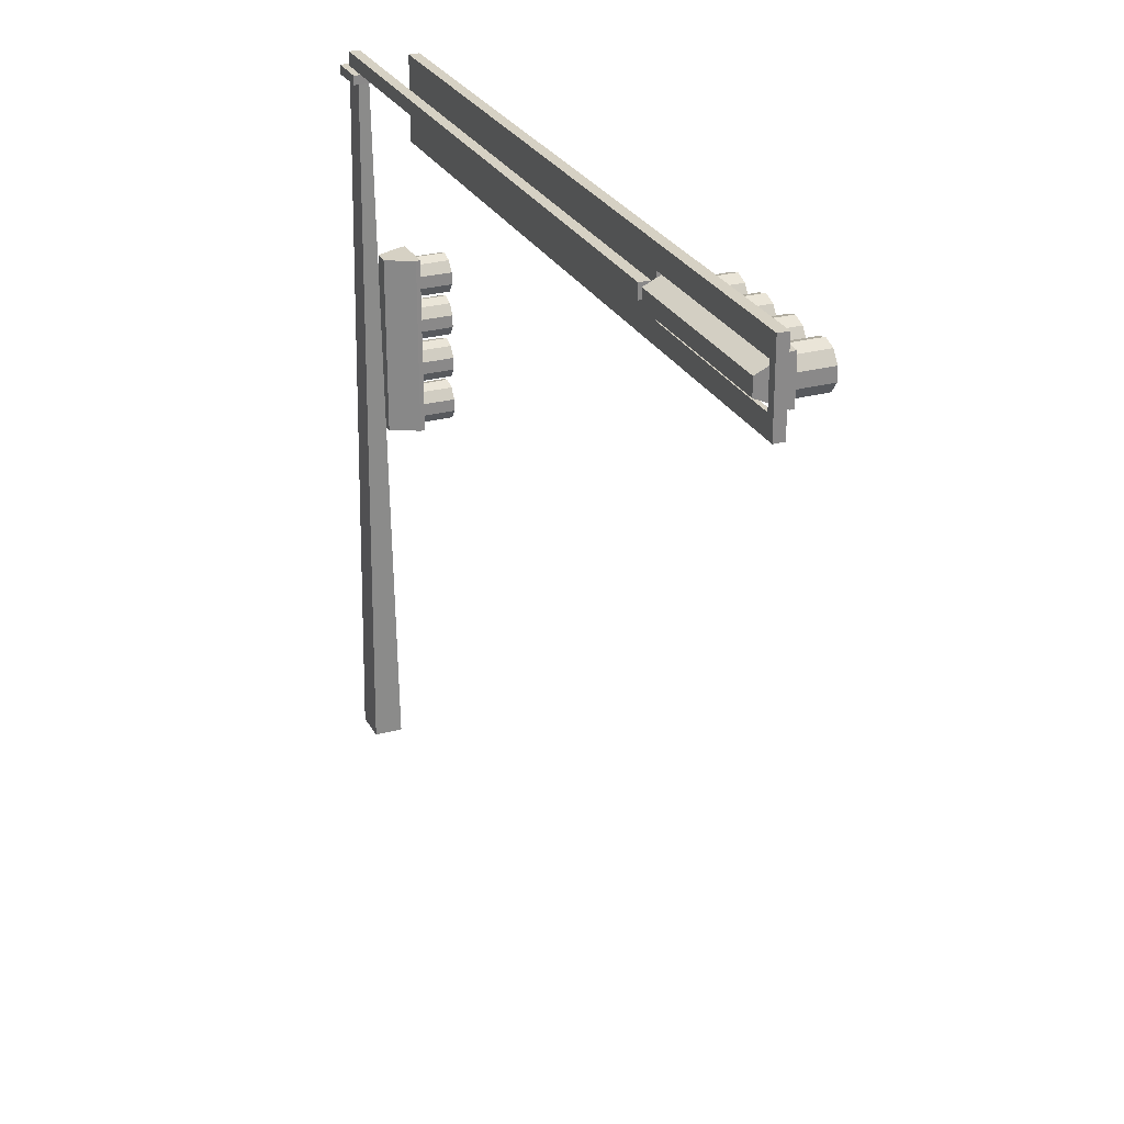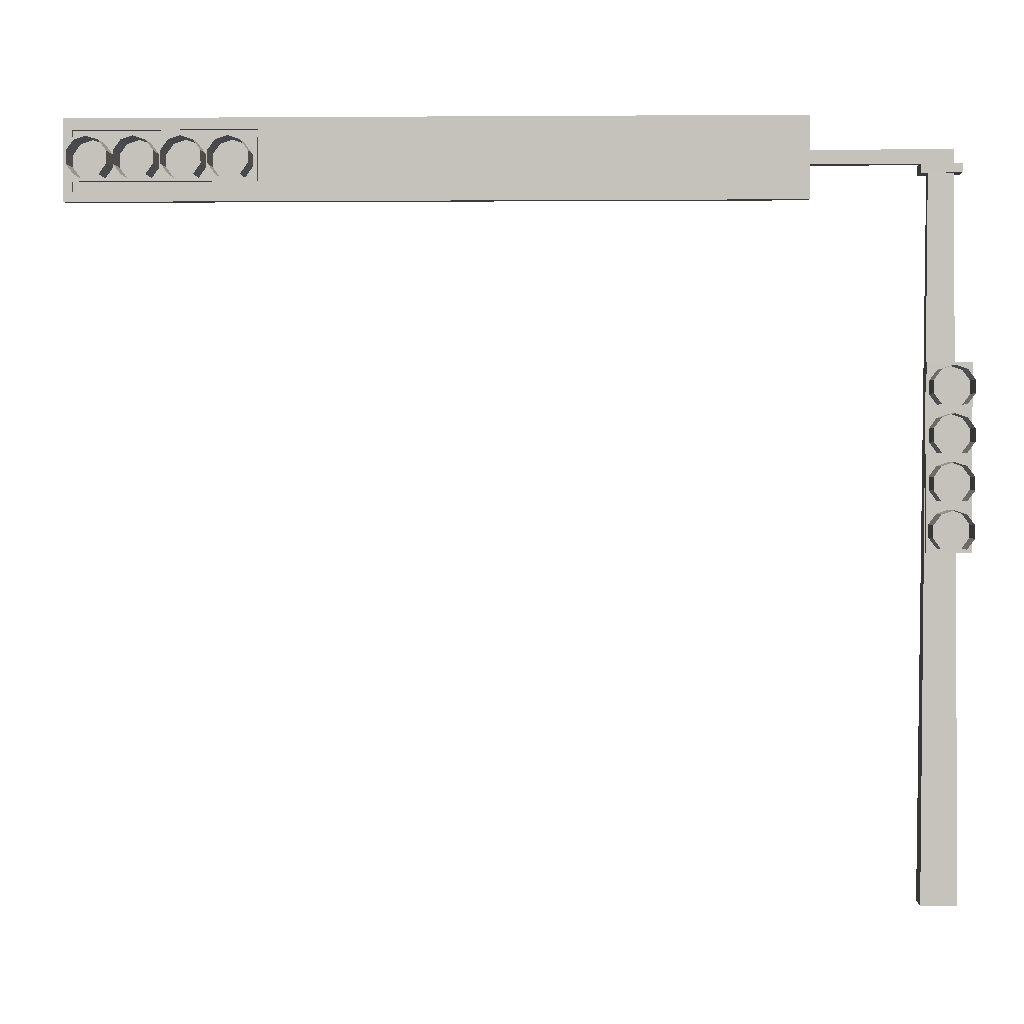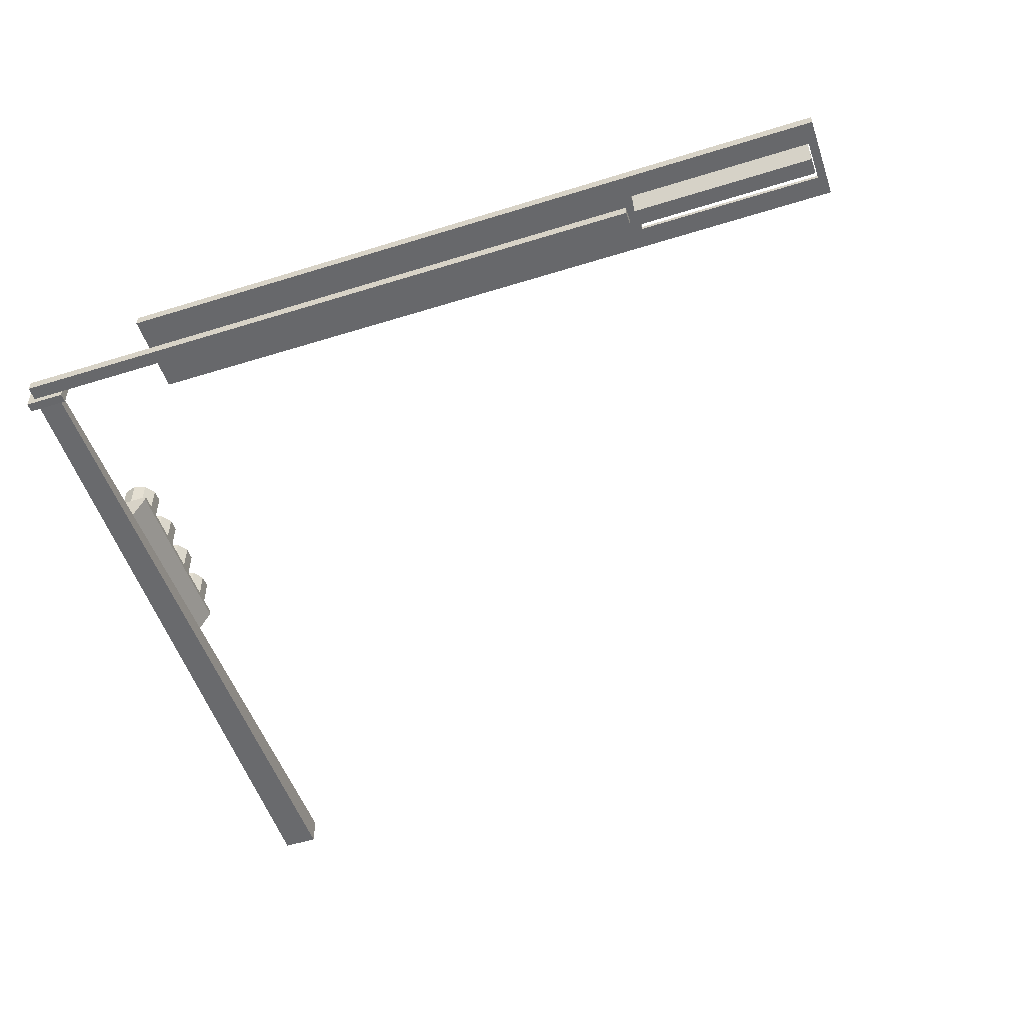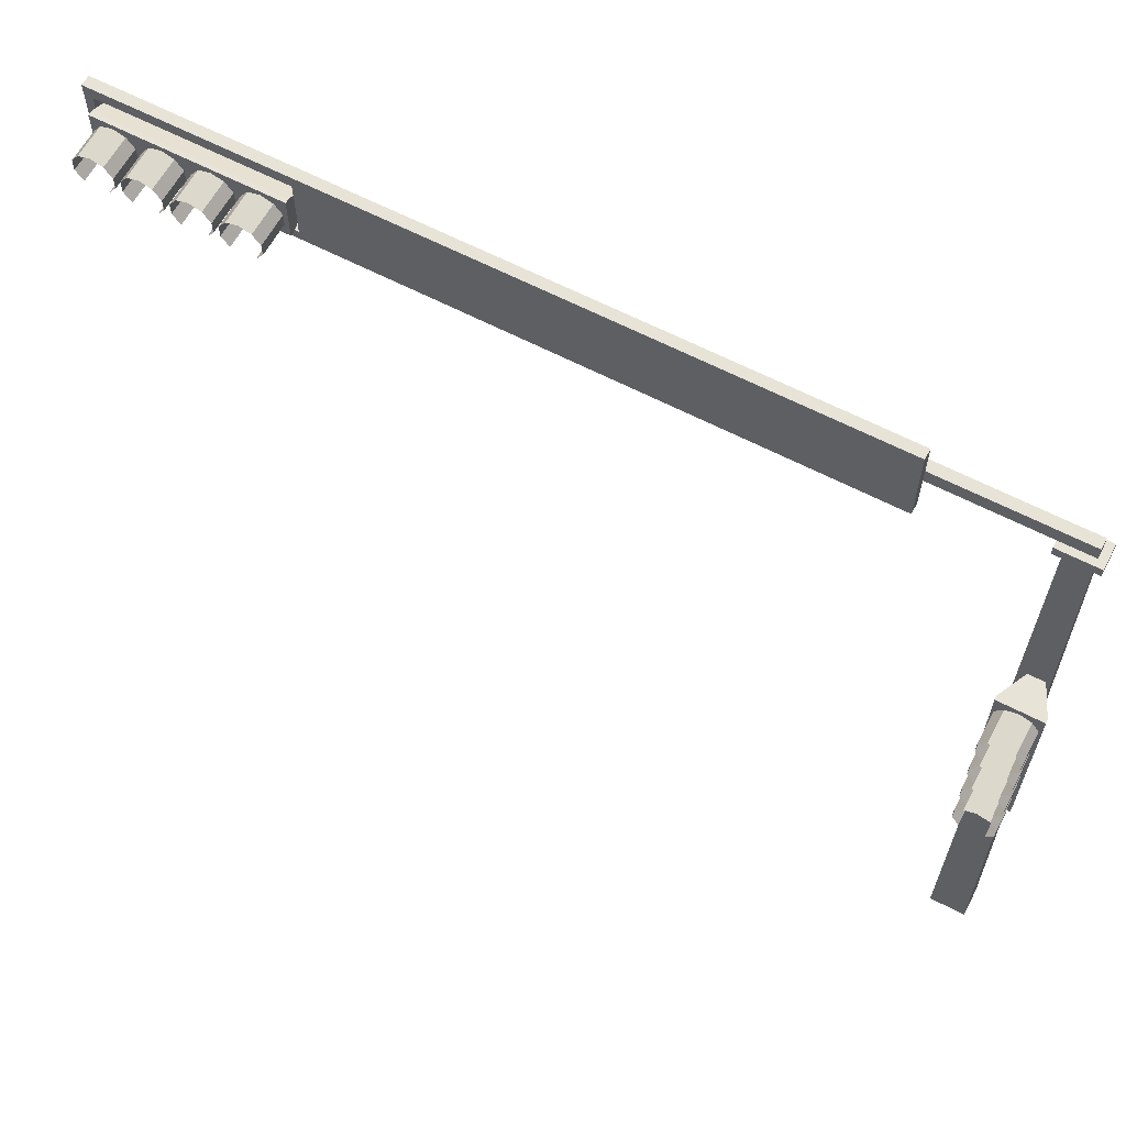
<metadata>
{"format":"obj","ext":"obj","renderer":"f3d","projection":"perspective","resolution":1024,"background":"white","views":[{"elev":27.0,"azim":-112.8,"up":"+Y"},{"elev":1.4,"azim":1.9,"up":"+Y"},{"elev":-52.5,"azim":-161.4,"up":"+Z"},{"elev":62.1,"azim":28.0,"up":"+Y"}]}
</metadata>
<code>
o Cube.004
v -0.2174 0.2934 -0.009912
v -0.2174 0.3037 0.01176
v -0.1828 0.3037 0.01176
v -0.1828 0.2934 -0.009912
v -0.2516 0.3037 0.01176
v -0.2516 0.2934 -0.009912
v -0.2174 0.2709 0.01176
v -0.2516 0.2709 0.01176
v -0.2516 0.2812 -0.009912
v -0.2174 0.2812 -0.009912
v -0.1828 0.2709 0.01176
v -0.1828 0.3037 0.01502
v -0.1828 0.2709 0.01502
v -0.2859 0.2812 -0.009912
v -0.2174 0.3037 0.01502
v -0.2859 0.2709 0.01176
v -0.1828 0.2812 -0.009912
v -0.2174 0.2709 0.01502
v -0.2691 0.3009 0.04032
v -0.2691 0.3009 0.01544
v -0.2781 0.298 0.01544
v -0.2781 0.298 0.04032
v -0.2837 0.2903 0.01544
v -0.2837 0.2903 0.04032
v -0.2837 0.2808 0.01544
v -0.2837 0.2808 0.04032
v -0.2781 0.2731 0.01544
v -0.2781 0.2731 0.04032
v -0.2601 0.2731 0.04032
v -0.2601 0.2731 0.01544
v -0.2545 0.2808 0.01544
v -0.2545 0.2808 0.04032
v -0.2545 0.2903 0.01544
v -0.2545 0.2903 0.04032
v -0.2601 0.298 0.04032
v -0.2601 0.298 0.01544
v -0.2346 0.3009 0.04032
v -0.2346 0.3009 0.01544
v -0.2437 0.298 0.01544
v -0.2437 0.298 0.04032
v -0.2493 0.2903 0.01544
v -0.2493 0.2903 0.04032
v -0.2493 0.2808 0.01544
v -0.2493 0.2808 0.04032
v -0.2437 0.2731 0.01544
v -0.2437 0.2731 0.04032
v -0.2256 0.2731 0.04032
v -0.2256 0.2731 0.01544
v -0.22 0.2808 0.01544
v -0.22 0.2808 0.04032
v -0.22 0.2903 0.01544
v -0.22 0.2903 0.04032
v -0.2256 0.298 0.04032
v -0.2256 0.298 0.01544
v -0.2005 0.3009 0.04032
v -0.2005 0.3009 0.01544
v -0.2095 0.298 0.01544
v -0.2095 0.298 0.04032
v -0.2151 0.2903 0.01544
v -0.2151 0.2903 0.04032
v -0.2151 0.2808 0.01544
v -0.2151 0.2808 0.04032
v -0.2095 0.2731 0.01544
v -0.2095 0.2731 0.04032
v -0.1914 0.2731 0.04032
v -0.1914 0.2731 0.01544
v -0.1858 0.2808 0.01544
v -0.1858 0.2808 0.04032
v -0.1858 0.2903 0.01544
v -0.1858 0.2903 0.04032
v -0.1914 0.298 0.04032
v -0.1914 0.298 0.01544
v -0.2516 0.2709 0.01502
v -0.2859 0.2709 0.01502
v -0.2859 0.3037 0.01502
v -0.2516 0.3037 0.01502
v -0.2859 0.3037 0.01176
v -0.2859 0.2934 -0.009912
v -0.3201 0.2934 -0.009912
v -0.3201 0.3037 0.01176
v -0.3201 0.2709 0.01176
v -0.3201 0.2812 -0.009912
v -0.3033 0.3009 0.04032
v -0.3033 0.3009 0.01544
v -0.3124 0.298 0.01544
v -0.3124 0.298 0.04032
v -0.3179 0.2903 0.01544
v -0.3179 0.2903 0.04032
v -0.3179 0.2808 0.01544
v -0.3179 0.2808 0.04032
v -0.3124 0.2731 0.01544
v -0.3124 0.2731 0.04032
v -0.2943 0.2731 0.04032
v -0.2943 0.2731 0.01544
v -0.2887 0.2808 0.01544
v -0.2887 0.2808 0.04032
v -0.2887 0.2903 0.01544
v -0.2887 0.2903 0.04032
v -0.2943 0.298 0.04032
v -0.2943 0.298 0.01544
v -0.3201 0.2709 0.01502
v -0.3201 0.3037 0.01502
v -0.1763 0.2569 0.006603
v -0.1763 0.2569 -0.001226
v 0.2213 0.2569 -0.001226
v 0.2213 0.2569 0.006603
v -0.183 0.2569 0.006603
v -0.183 0.2569 -0.001226
v -0.183 0.3097 -0.001226
v -0.183 0.3097 0.006603
v -0.321 0.3097 0.006603
v -0.321 0.3097 -0.001227
v -0.1763 0.3184 0.006603
v -0.1763 0.3184 -0.001226
v -0.183 0.3184 -0.001226
v -0.183 0.3184 0.006603
v -0.1763 0.2643 -0.001226
v -0.183 0.2643 -0.001226
v -0.1763 0.3097 0.006603
v -0.183 0.2643 0.006603
v -0.1763 0.3097 -0.001226
v -0.1763 0.2643 0.006603
v -0.321 0.2643 -0.001227
v -0.321 0.2643 0.006603
v -0.321 0.3184 -0.001227
v -0.3275 0.3097 -0.001227
v -0.3275 0.3184 -0.001227
v -0.3275 0.3097 0.006603
v -0.3275 0.2643 0.006603
v -0.321 0.2569 0.006603
v -0.321 0.2569 -0.001227
v -0.321 0.3184 0.006603
v -0.3275 0.2643 -0.001227
v -0.3275 0.3184 0.006603
v -0.3275 0.2569 0.006603
v -0.3275 0.2569 -0.001227
v 0.2213 0.3184 -0.001226
v 0.2213 0.3184 0.006603
v 0.2213 0.2832 -0.001226
v -0.1763 0.2832 -0.001226
v -0.1763 0.2938 -0.001226
v 0.2213 0.2938 -0.001226
v 0.2213 0.2832 -0.009261
v -0.1763 0.2832 -0.009261
v 0.2213 0.2938 -0.009261
v -0.1763 0.2938 -0.009261
v 0.3081 0.2938 -0.001226
v 0.3081 0.2938 -0.009261
v 0.3271 0.2938 -0.009261
v 0.3271 0.2938 -0.001226
v 0.3271 0.2832 -0.001226
v 0.3271 0.2832 -0.009261
v 0.3081 0.2762 -0.01449
v 0.3081 0.2832 -0.01449
v 0.3025 0.2832 -0.01449
v 0.3025 0.2762 -0.01449
v 0.3081 0.2832 -0.009261
v 0.3081 0.2832 -0.001226
v 0.3081 0.2762 -0.009261
v 0.3081 0.2762 -0.001226
v 0.3039 -0.2612 0.00551
v 0.3039 -0.2612 -0.016
v 0.3271 0.2832 -0.01449
v 0.3271 0.2762 -0.01449
v 0.3326 0.2762 -0.01449
v 0.3326 0.2832 -0.01449
v 0.3271 0.2762 -0.009261
v 0.3326 0.2762 -0.009261
v 0.3326 0.2832 -0.009261
v 0.3081 0.2832 0.004003
v 0.3271 0.2832 0.004003
v 0.3271 0.2762 0.004003
v 0.3081 0.2762 0.004003
v 0.3025 0.2832 -0.009261
v 0.3271 0.2762 -0.001226
v 0.3025 0.2762 -0.009261
v 0.3326 0.2832 -0.001226
v 0.3326 0.2762 -0.001226
v 0.3326 0.2762 0.004003
v 0.3326 0.2832 0.004003
v 0.3025 0.2832 -0.001226
v 0.3025 0.2762 -0.001226
v 0.3025 0.2832 0.004003
v 0.3025 0.2762 0.004003
v 0.3312 -0.2612 0.00551
v 0.3312 -0.2612 -0.016
v 0.3031 0.06861 0.03204
v 0.3361 0.06861 0.03204
v 0.3031 0.103 0.03204
v 0.3361 0.103 0.03204
v 0.3361 0.1373 0.03204
v 0.3031 0.1373 0.03204
v 0.3258 0.03423 0.006992
v 0.3361 0.03423 0.02876
v 0.3361 -0.000561 0.02876
v 0.3258 -0.000561 0.006992
v 0.3361 0.06861 0.02876
v 0.3258 0.06861 0.006992
v 0.3031 0.03423 0.02876
v 0.3031 0.06861 0.02876
v 0.3134 0.06861 0.006992
v 0.3134 0.03423 0.006992
v 0.3031 -0.000561 0.02876
v 0.3361 -0.000561 0.03204
v 0.3031 -0.000561 0.03204
v 0.3361 0.03423 0.03204
v 0.3134 -0.000561 0.006992
v 0.3031 0.03423 0.03204
v 0.3196 0.09988 0.05745
v 0.3196 0.09988 0.03246
v 0.3105 0.09692 0.03246
v 0.3105 0.09692 0.05745
v 0.3049 0.08919 0.03246
v 0.3049 0.08919 0.05745
v 0.3049 0.07964 0.03246
v 0.3049 0.07964 0.05745
v 0.3105 0.07191 0.03246
v 0.3105 0.07191 0.05745
v 0.3286 0.07191 0.05745
v 0.3286 0.07191 0.03246
v 0.3343 0.07964 0.03246
v 0.3343 0.07964 0.05745
v 0.3343 0.08919 0.03246
v 0.3343 0.08919 0.05745
v 0.3286 0.09692 0.05745
v 0.3286 0.09692 0.03246
v 0.3196 0.06524 0.05745
v 0.3196 0.06524 0.03246
v 0.3105 0.06229 0.03246
v 0.3105 0.06229 0.05745
v 0.3049 0.05456 0.03246
v 0.3049 0.05456 0.05745
v 0.3049 0.045 0.03246
v 0.3049 0.045 0.05745
v 0.3105 0.03728 0.03246
v 0.3105 0.03728 0.05745
v 0.3286 0.03728 0.05745
v 0.3286 0.03728 0.03246
v 0.3343 0.045 0.03246
v 0.3343 0.045 0.05745
v 0.3343 0.05456 0.03246
v 0.3343 0.05456 0.05745
v 0.3286 0.06229 0.05745
v 0.3286 0.06229 0.03246
v 0.3196 0.03094 0.05745
v 0.3196 0.03094 0.03246
v 0.3105 0.02799 0.03246
v 0.3105 0.02799 0.05745
v 0.3049 0.02026 0.03246
v 0.3049 0.02026 0.05745
v 0.3049 0.0107 0.03246
v 0.3049 0.0107 0.05745
v 0.3105 0.002975 0.03246
v 0.3105 0.002975 0.05745
v 0.3286 0.002975 0.05745
v 0.3286 0.002975 0.03246
v 0.3343 0.0107 0.03246
v 0.3343 0.0107 0.05745
v 0.3343 0.02026 0.03246
v 0.3343 0.02026 0.05745
v 0.3286 0.02799 0.05745
v 0.3286 0.02799 0.03246
v 0.3361 0.103 0.02876
v 0.3258 0.103 0.006992
v 0.3258 0.1373 0.006992
v 0.3361 0.1373 0.02876
v 0.3031 0.1373 0.02876
v 0.3134 0.1373 0.006992
v 0.3134 0.103 0.006992
v 0.3031 0.103 0.02876
v 0.3196 0.1342 0.05745
v 0.3196 0.1342 0.03246
v 0.3105 0.1313 0.03246
v 0.3105 0.1313 0.05745
v 0.3049 0.1236 0.03246
v 0.3049 0.1236 0.05745
v 0.3049 0.114 0.03246
v 0.3049 0.114 0.05745
v 0.3105 0.1063 0.03246
v 0.3105 0.1063 0.05745
v 0.3286 0.1063 0.05745
v 0.3286 0.1063 0.03246
v 0.3343 0.114 0.03246
v 0.3343 0.114 0.05745
v 0.3343 0.1236 0.03246
v 0.3343 0.1236 0.05745
v 0.3286 0.1313 0.05745
v 0.3286 0.1313 0.03246
v 0.1418 0.2832 -0.001226
v 0.06224 0.2832 -0.001226
v -0.01727 0.2832 -0.001226
v -0.09678 0.2832 -0.001226
v -0.09678 0.3184 -0.001226
v -0.01727 0.3184 -0.001226
v 0.06224 0.3184 -0.001226
v 0.1418 0.3184 -0.001226
v -0.09678 0.2938 -0.001226
v -0.01727 0.2938 -0.001226
v 0.06224 0.2938 -0.001226
v 0.1418 0.2938 -0.001226
v -0.09678 0.2569 0.006603
v -0.01727 0.2569 0.006603
v 0.06224 0.2569 0.006603
v 0.1418 0.2569 0.006603
v -0.09678 0.3184 0.006603
v -0.01727 0.3184 0.006603
v 0.06224 0.3184 0.006603
v 0.1418 0.3184 0.006603
v 0.1418 0.2938 -0.009261
v 0.06224 0.2938 -0.009261
v -0.01727 0.2938 -0.009261
v -0.09678 0.2938 -0.009261
v 0.1418 0.2832 -0.009261
v 0.06224 0.2832 -0.009261
v -0.01727 0.2832 -0.009261
v -0.09678 0.2832 -0.009261
v -0.09678 0.2569 -0.001226
v -0.01727 0.2569 -0.001226
v 0.06224 0.2569 -0.001226
v 0.1418 0.2569 -0.001226
v -0.183 0.3019 -0.001226
v -0.321 0.3019 -0.001227
v -0.183 0.3097 0.001796
v -0.321 0.3097 0.001796
v -0.183 0.3019 0.001796
v -0.321 0.3019 0.001796
v -0.321 0.2722 -0.001227
v -0.183 0.2722 -0.001226
v -0.183 0.2643 0.001812
v -0.321 0.2643 0.001812
v -0.183 0.2722 0.001812
v -0.321 0.2722 0.001812
v 0.3073 0.1688 0.000121
v 0.3065 0.06127 0.001468
v 0.3056 -0.04621 0.002815
v 0.3048 -0.1537 0.004163
v 0.3279 0.1688 -0.01061
v 0.3287 0.06127 -0.01196
v 0.3295 -0.04621 -0.0133
v 0.3303 -0.1537 -0.01465
v 0.3279 0.1688 0.000121
v 0.3287 0.06127 0.001468
v 0.3295 -0.04621 0.002815
v 0.3303 -0.1537 0.004163
v 0.3073 0.1688 -0.01061
v 0.3065 0.06127 -0.01196
v 0.3056 -0.04621 -0.0133
v 0.3048 -0.1537 -0.01465
v 0.2213 0.2876 0.006603
v 0.1815 0.2569 0.006603
v -0.1763 0.2876 0.006603
v 0.1815 0.3184 0.006603
v -0.1365 0.2569 0.006603
v -0.05702 0.2569 0.006603
v 0.02249 0.2569 0.006603
v 0.102 0.2569 0.006603
v -0.1365 0.3184 0.006603
v -0.05702 0.3184 0.006603
v 0.02249 0.3184 0.006603
v 0.102 0.3184 0.006603
v 0.1418 0.2876 0.006603
v 0.06224 0.2876 0.006603
v -0.01727 0.2876 0.006603
v -0.09678 0.2876 0.006603
v -0.1365 0.2876 0.006603
v -0.05702 0.2876 0.006603
v 0.02249 0.2876 0.006603
v 0.102 0.2876 0.006603
v 0.1815 0.2876 0.006603
f 340 348 162 186
f 339 347 348 340
f 163 164 165 166
f 163 154 153 164
f 153 154 155 156
f 338 346 347 339
f 168 169 166 165
f 164 167 168 165
f 152 163 166 169
f 337 345 346 338
f 159 167 164 153
f 152 157 154 163
f 159 153 156 176
f 154 157 174 155
f 174 176 156 155
f 167 159 345 337
f 148 157 152 149
f 145 143 157 148
f 344 340 186 185
f 162 161 185 186
f 343 339 340 344
f 348 336 161 162
f 145 309 313 143
f 347 335 336 348
f 342 338 339 343
f 346 334 335 347
f 341 337 338 342
f 345 333 334 346
f 175 167 337 341
f 177 169 168 178
f 167 175 178 168
f 151 152 169 177
f 151 150 149 152
f 159 160 333 345
f 309 310 314 313
f 147 148 149 150
f 160 159 176 182
f 157 158 181 174
f 174 181 182 176
f 143 139 158 157
f 142 145 148 147
f 310 311 315 314
f 289 139 143 313
f 142 300 309 145
f 311 312 316 315
f 290 289 313 314
f 300 299 310 309
f 158 147 150 151
f 312 146 144 316
f 160 175 341 333
f 10 1 4 17
f 139 142 147 158
f 333 341 342 334
f 291 290 314 315
f 10 9 6 1
f 299 298 311 310
f 142 139 105
f 142 105 137
f 6 9 14 78
f 334 342 343 335
f 177 178 179 180
f 175 172 179 178
f 171 151 177 180
f 139 289 320 105
f 137 296 300 142
f 175 160 173 172
f 158 151 171 170
f 78 14 82 79
f 292 291 315 316
f 173 160 182 184
f 158 170 183 181
f 298 297 312 311
f 182 181 183 184
f 335 343 344 336
f 289 290 319 320
f 336 344 185 161
f 296 295 299 300
f 140 292 316 144
f 297 141 146 312
f 141 140 144 146
f 172 171 180 179
f 170 171 172 173
f 290 291 318 319
f 170 173 184 183
f 295 294 298 299
f 137 105 106 349 138
f 304 320 105 106 350
f 308 296 137 138 352
f 291 292 317 318
f 294 293 297 298
f 202 193 196 207
f 198 193 202 201
f 198 201 269 264
f 264 269 268 265
f 303 319 320 304 356
f 307 295 296 308 360
f 292 140 104 317
f 293 114 141 297
f 117 104 108 118
f 121 117 118 109
f 302 318 319 303 355
f 114 121 109 115
f 306 294 295 307 359
f 118 108 131 123
f 118 123 327 328
f 112 109 321 322
f 115 109 112 125
f 301 317 318 302 354
f 305 293 294 306 358
f 11 17 4 3
f 7 10 17 11
f 123 131 136 133
f 1 2 3 4
f 112 123 133 126
f 125 112 126 127
f 327 332 331 328
f 322 321 325 326
f 103 104 317 301 353
f 7 8 9 10
f 1 6 5 2
f 113 114 293 305 357
f 9 8 16 14
f 117 122 103 104
f 104 103 107 108
f 122 117 118 120
f 5 6 78 77
f 122 117 121 119
f 118 120 107 108
f 119 121 114 113
f 120 110 109 118
f 110 119 121 109
f 113 114 115 116
f 110 109 115 116
f 330 329 331 332
f 14 16 81 82
f 323 324 326 325
f 77 78 79 80
f 81 80 79 82
f 108 107 130 131
f 116 115 125 132
f 123 124 130 131
f 131 130 135 136
f 129 124 123 133
f 112 111 124 123
f 135 129 133 136
f 111 112 125 132
f 133 129 128 126
f 128 111 112 126
f 124 120 329 330
f 132 125 127 134
f 128 134 127 126
f 110 111 324 323
f 103 122 120 107
f 122 119 110 120
f 119 113 116 110
f 193 194 195 196
f 203 207 196 195
f 193 198 197 194
f 197 198 264 263
f 107 120 124 130
f 199 202 207 203
f 263 264 265 266
f 199 200 201 202
f 110 116 132 111
f 201 200 270 269
f 267 266 265 268
f 269 270 267 268
f 130 124 129 135
f 124 111 128 129
f 111 132 134 128
f 11 3 12 13
f 7 11 13 18
f 3 2 15 12
f 8 7 18 73
f 2 5 76 15
f 16 8 73 74
f 5 77 75 76
f 81 16 74 101
f 77 80 102 75
f 80 81 101 102
f 195 194 206 204
f 194 197 188 206
f 203 195 204 205
f 197 263 190 188
f 263 266 191 190
f 199 203 205 208
f 200 199 208 187
f 266 267 192 191
f 270 200 187 189
f 267 270 189 192
f 68 67 69 70
f 65 66 67 68
f 70 69 72 71
f 71 72 56 55
f 55 56 57 58
f 62 61 63 64
f 58 57 59 60
f 60 59 61 62
f 50 49 51 52
f 47 48 49 50
f 52 51 54 53
f 53 54 38 37
f 37 38 39 40
f 44 43 45 46
f 40 39 41 42
f 42 41 43 44
f 32 31 33 34
f 29 30 31 32
f 34 33 36 35
f 35 36 20 19
f 19 20 21 22
f 26 25 27 28
f 22 21 23 24
f 24 23 25 26
f 96 95 97 98
f 93 94 95 96
f 98 97 100 99
f 99 100 84 83
f 83 84 85 86
f 90 89 91 92
f 86 85 87 88
f 88 87 89 90
f 258 257 259 260
f 255 256 257 258
f 260 259 262 261
f 240 239 241 242
f 237 238 239 240
f 242 241 244 243
f 261 262 246 245
f 222 221 223 224
f 219 220 221 222
f 224 223 226 225
f 243 244 228 227
f 245 246 247 248
f 284 283 285 286
f 252 251 253 254
f 281 282 283 284
f 248 247 249 250
f 286 285 288 287
f 225 226 210 209
f 250 249 251 252
f 227 228 229 230
f 234 233 235 236
f 230 229 231 232
f 287 288 272 271
f 232 231 233 234
f 209 210 211 212
f 216 215 217 218
f 212 211 213 214
f 214 213 215 216
f 271 272 273 274
f 278 277 279 280
f 274 273 275 276
f 276 275 277 278
f 369 352 308 361
f 368 360 307 362
f 367 359 306 363
f 366 358 305 364
f 365 357 113 351
f 15 18 13 12
f 73 18 15 76
f 73 76 75 74
f 74 75 102 101
f 206 208 205 204
f 187 208 206 188
f 187 188 190 189
f 189 190 191 192
f 353 365 351 103
f 301 364 365 353
f 364 305 357 365
f 354 366 364 301
f 302 363 366 354
f 363 306 358 366
f 355 367 363 302
f 303 362 367 355
f 362 307 359 367
f 356 368 362 303
f 304 361 368 356
f 361 308 360 368
f 350 369 361 304
f 106 349 369 350
f 349 138 352 369

</code>
